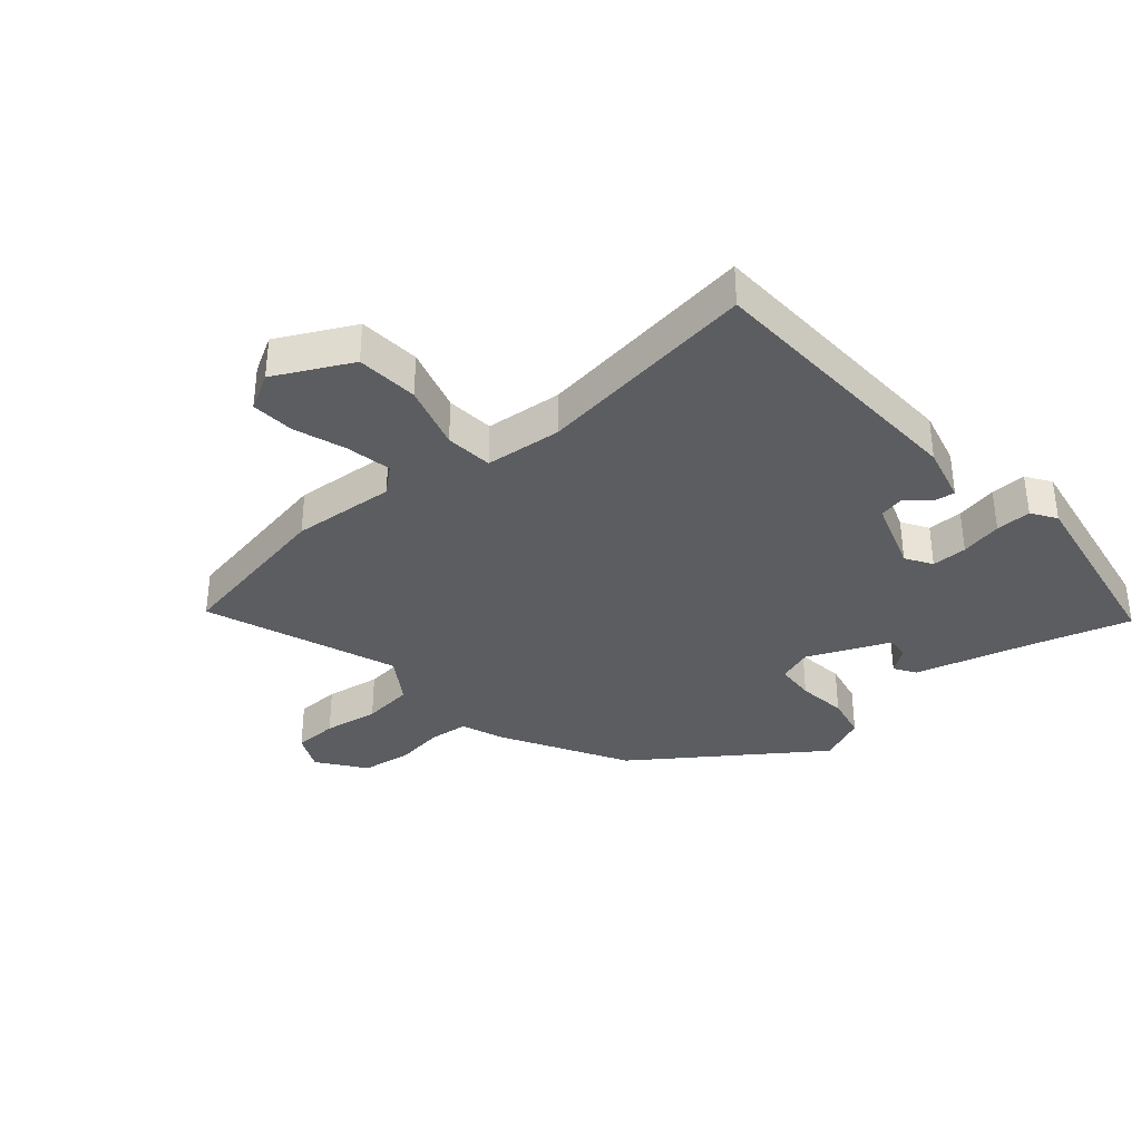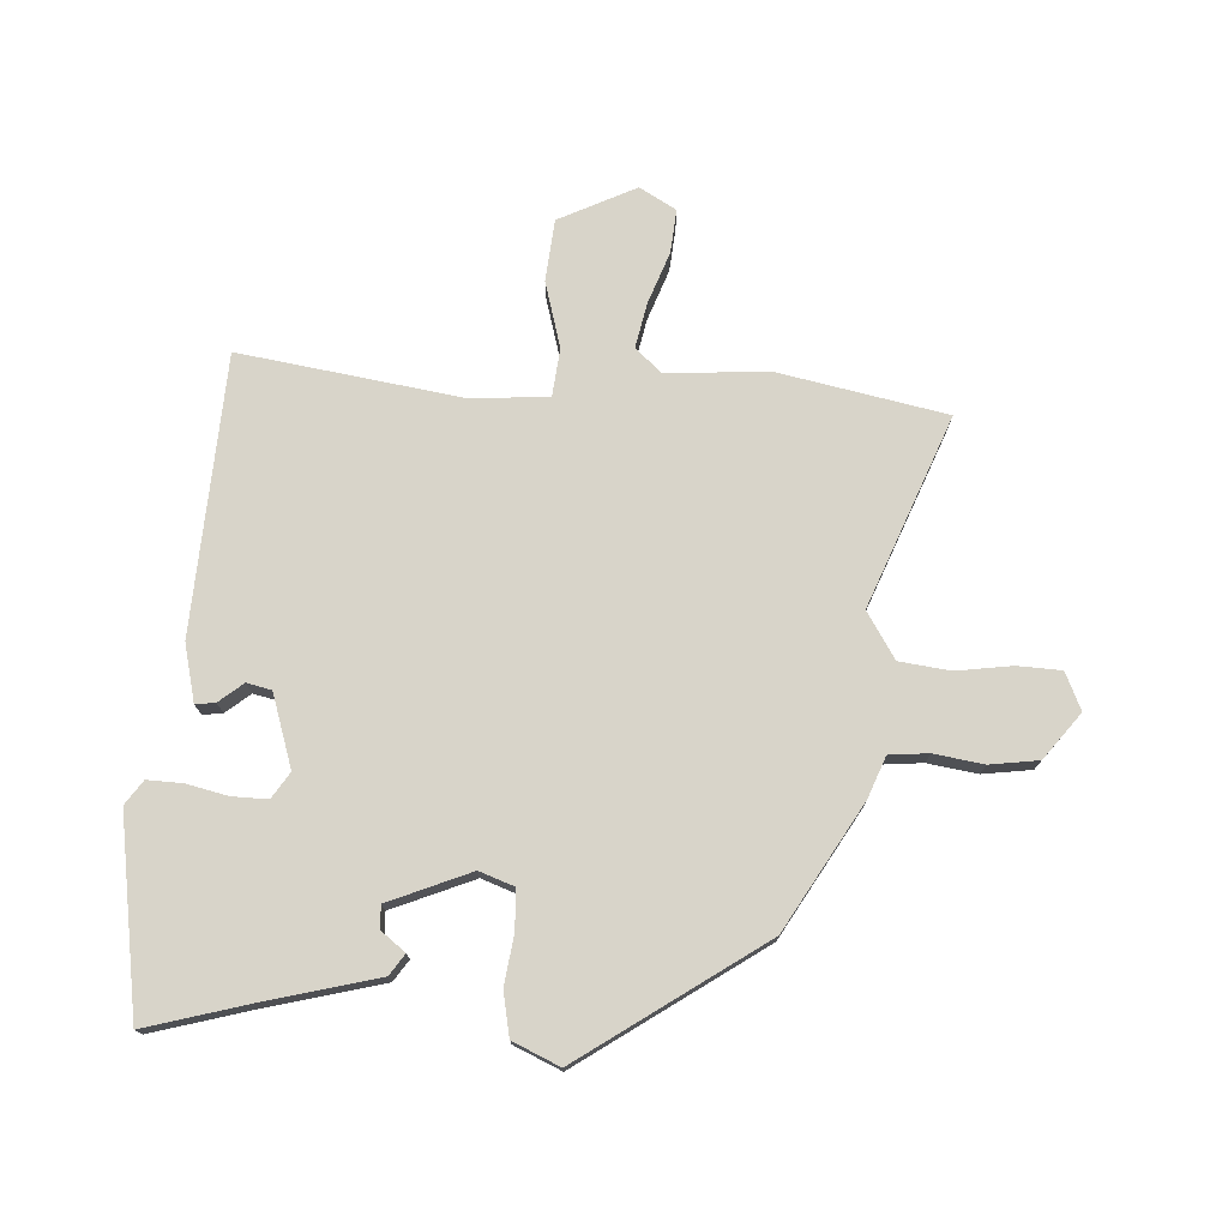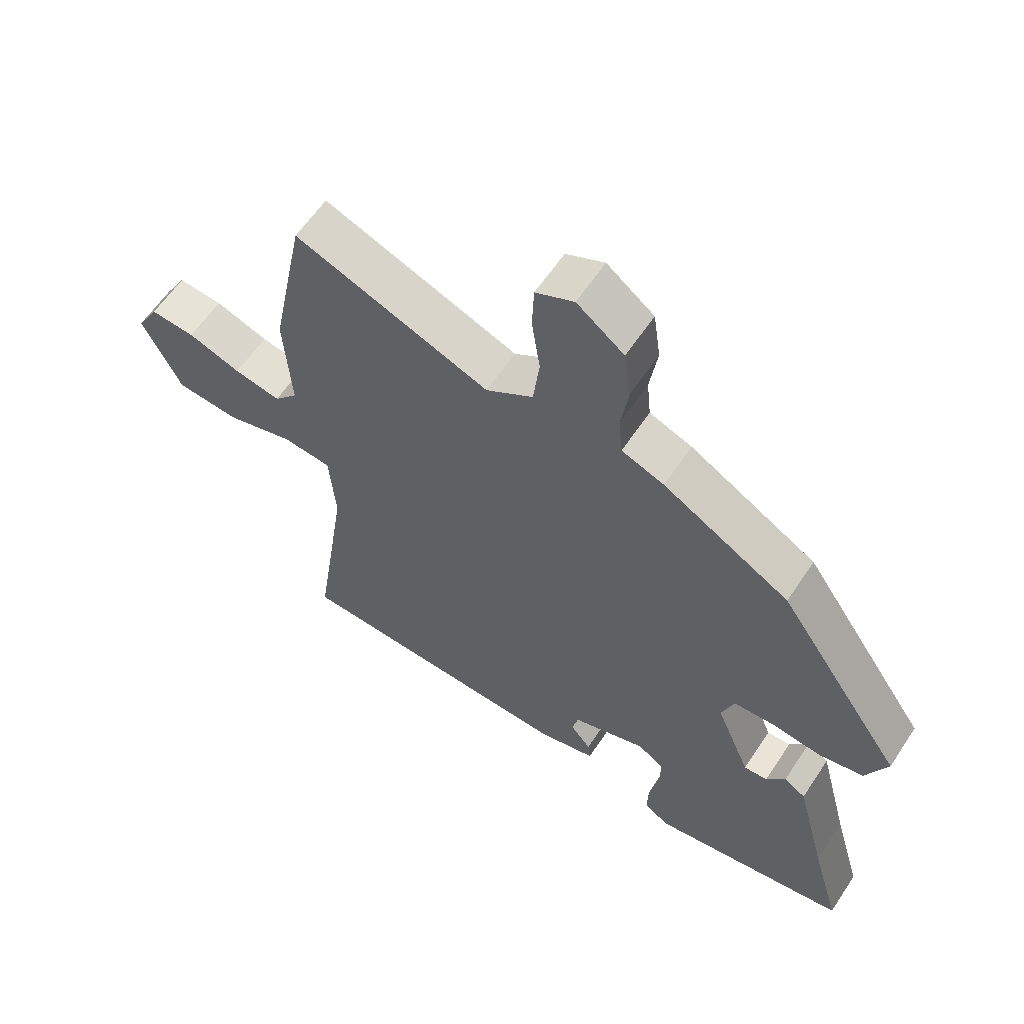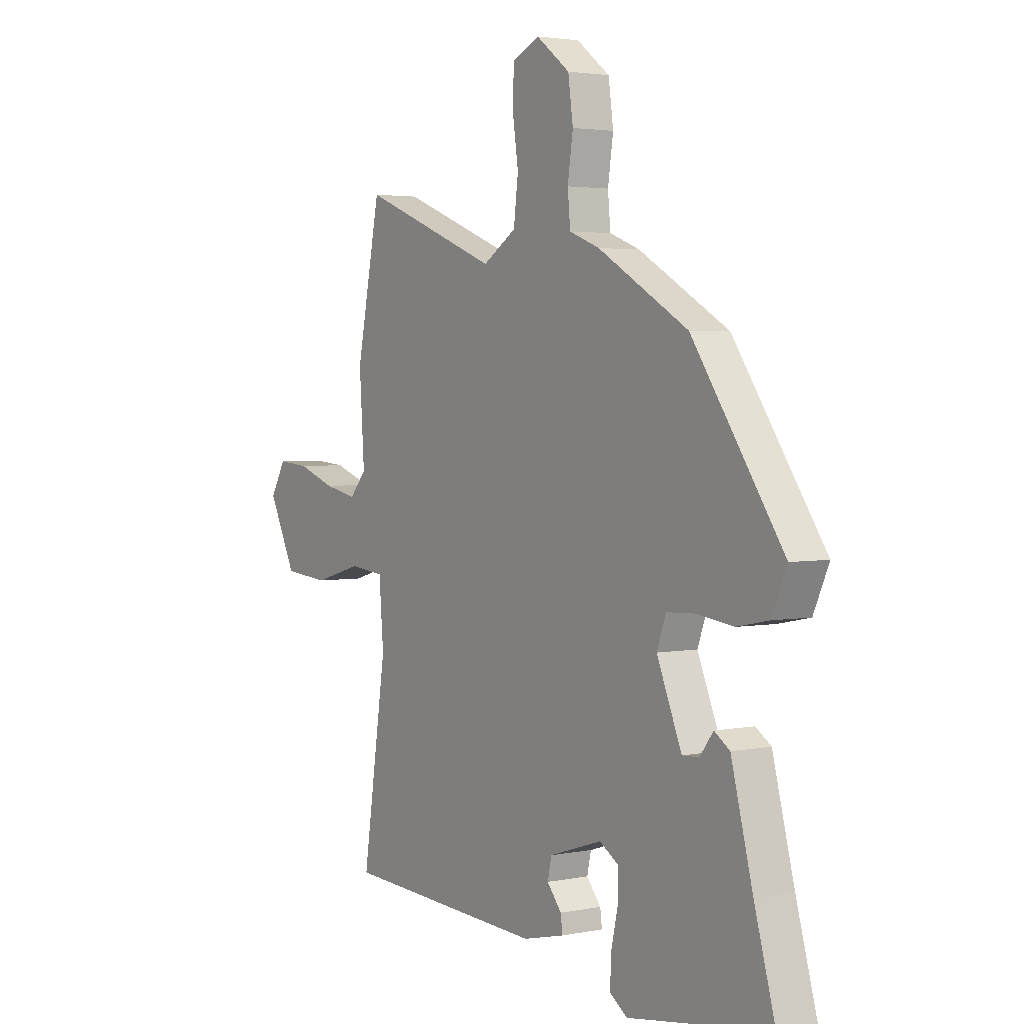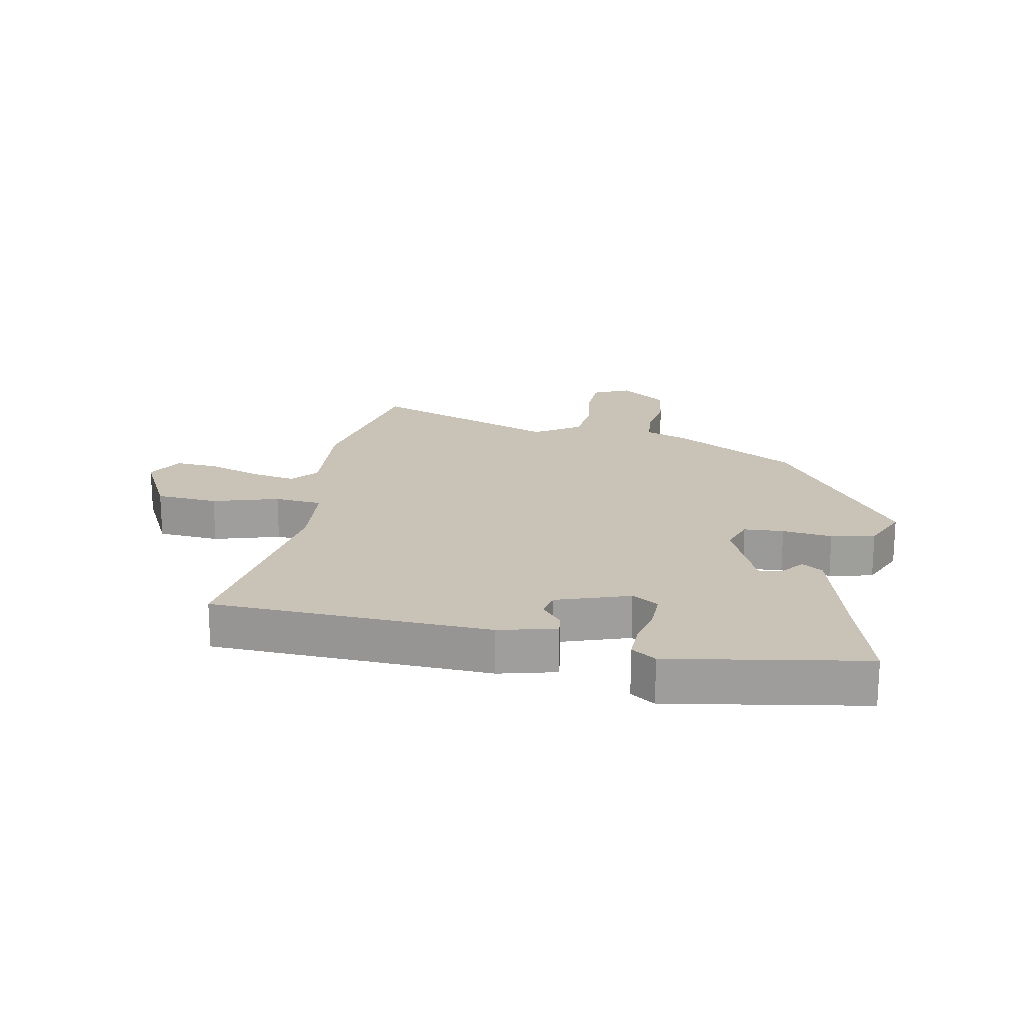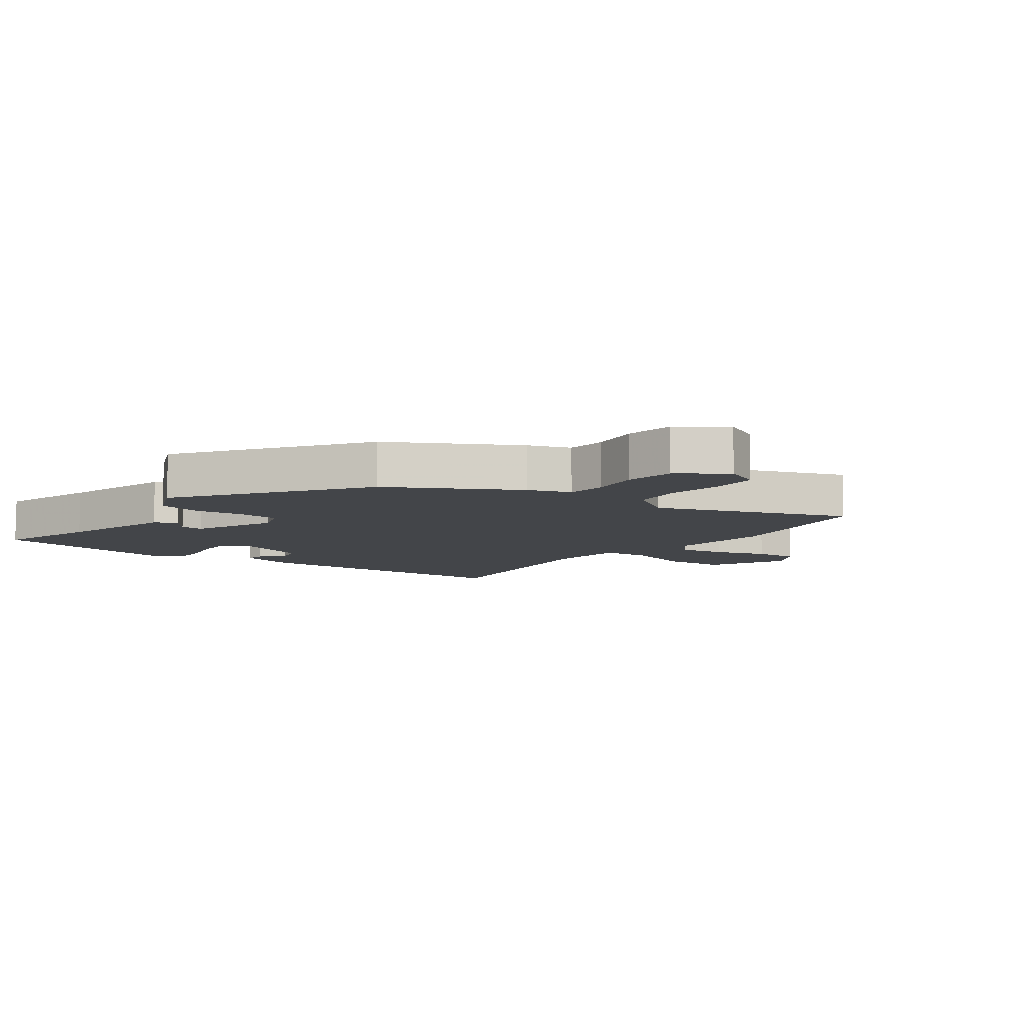
<metadata>
{"format":"obj","ext":"obj","renderer":"f3d","projection":"perspective","resolution":1024,"background":"white","views":[{"elev":-35.8,"azim":129.9,"up":"+Y"},{"elev":75.2,"azim":-86.7,"up":"+Y"},{"elev":60.3,"azim":-146.6,"up":"+Z"},{"elev":3.0,"azim":-124.4,"up":"+Z"},{"elev":19.4,"azim":-169.8,"up":"+Y"},{"elev":-8.6,"azim":-37.8,"up":"+Y"}]}
</metadata>
<code>
v -0.499 0.07 -0.466
v -0.453 0.07 -0.303
v -0.405 0.07 -0.119
v -0.371 0.07 -0.096
v -0.341 0.07 -0.135
v -0.304 0.07 -0.137
v -0.249 0.07 -0.005
v -0.269 0.07 0.051
v -0.333 0.07 0.054
v -0.413 0.07 0.043
v -0.483 0.07 0.057
v -0.517 0.07 0.133
v -0.316 0.07 0.425
v -0.116 0.07 0.542
v -0.049 0.07 0.568
v -0.043 0.07 0.631
v -0.055 0.07 0.711
v -0.044 0.07 0.79
v 0.03 0.07 0.847
v 0.09 0.07 0.82
v 0.093 0.07 0.749
v 0.08 0.07 0.66
v 0.09 0.07 0.578
v 0.164 0.07 0.531
v 0.47 0.07 0.651
v 0.523 0.07 0.383
v 0.512 0.07 0.216
v 0.549 0.07 0.174
v 0.622 0.07 0.189
v 0.705 0.07 0.219
v 0.775 0.07 0.225
v 0.809 0.07 0.166
v 0.748 0.07 0.042
v 0.648 0.07 0.033
v 0.542 0.07 0.063
v 0.465 0.07 0.055
v 0.455 0.07 -0.069
v 0.508 0.07 -0.427
v 0.06 0.07 -0.451
v -0.032 0.07 -0.429
v -0.028 0.07 -0.397
v 0.004 0.07 -0.358
v -0.005 0.07 -0.318
v -0.122 0.07 -0.28
v -0.164 0.07 -0.307
v -0.163 0.07 -0.364
v -0.148 0.07 -0.431
v -0.146 0.07 -0.488
v -0.185 0.07 -0.515
v -0.499 0 -0.466
v -0.453 0 -0.303
v -0.405 0 -0.119
v -0.371 0 -0.096
v -0.341 0 -0.135
v -0.304 0 -0.137
v -0.249 0 -0.005
v -0.269 0 0.051
v -0.333 0 0.054
v -0.413 0 0.043
v -0.483 0 0.057
v -0.517 0 0.133
v -0.316 0 0.425
v -0.116 0 0.542
v -0.049 0 0.568
v -0.043 0 0.631
v -0.055 0 0.711
v -0.044 0 0.79
v 0.03 0 0.847
v 0.09 0 0.82
v 0.093 0 0.749
v 0.08 0 0.66
v 0.09 0 0.578
v 0.164 0 0.531
v 0.47 0 0.651
v 0.523 0 0.383
v 0.512 0 0.216
v 0.549 0 0.174
v 0.622 0 0.189
v 0.705 0 0.219
v 0.775 0 0.225
v 0.809 0 0.166
v 0.748 0 0.042
v 0.648 0 0.033
v 0.542 0 0.063
v 0.465 0 0.055
v 0.455 0 -0.069
v 0.508 0 -0.427
v 0.06 0 -0.451
v -0.032 0 -0.429
v -0.028 0 -0.397
v 0.004 0 -0.358
v -0.005 0 -0.318
v -0.122 0 -0.28
v -0.164 0 -0.307
v -0.163 0 -0.364
v -0.148 0 -0.431
v -0.146 0 -0.488
v -0.185 0 -0.515
f 46 47 48 49
f 45 46 49 1
f 44 45 1 2
f 39 40 41 42
f 37 38 39 42
f 36 37 42 43
f 32 33 34 35
f 32 35 36
f 29 30 31 32
f 28 29 32 36
f 27 28 36 43
f 24 25 26 27
f 23 24 27 43
f 19 20 21 22
f 16 17 18 19
f 15 16 19 22
f 12 13 14 15
f 9 10 11 12
f 8 9 12 15
f 7 8 15 22
f 2 3 4 5
f 44 2 5 6
f 22 23 43 44
f 6 7 22 44
f 98 97 96 95
f 50 98 95 94
f 51 50 94 93
f 91 90 89 88
f 91 88 87 86
f 92 91 86 85
f 84 83 82 81
f 85 84 81
f 81 80 79 78
f 85 81 78 77
f 92 85 77 76
f 76 75 74 73
f 92 76 73 72
f 71 70 69 68
f 68 67 66 65
f 71 68 65 64
f 64 63 62 61
f 61 60 59 58
f 64 61 58 57
f 71 64 57 56
f 54 53 52 51
f 55 54 51 93
f 93 92 72 71
f 93 71 56 55
f 1 50 51 2
f 2 51 52 3
f 3 52 53 4
f 4 53 54 5
f 5 54 55 6
f 6 55 56 7
f 7 56 57 8
f 8 57 58 9
f 9 58 59 10
f 10 59 60 11
f 11 60 61 12
f 12 61 62 13
f 13 62 63 14
f 14 63 64 15
f 15 64 65 16
f 16 65 66 17
f 17 66 67 18
f 18 67 68 19
f 19 68 69 20
f 20 69 70 21
f 21 70 71 22
f 22 71 72 23
f 23 72 73 24
f 24 73 74 25
f 25 74 75 26
f 26 75 76 27
f 27 76 77 28
f 28 77 78 29
f 29 78 79 30
f 30 79 80 31
f 31 80 81 32
f 32 81 82 33
f 33 82 83 34
f 34 83 84 35
f 35 84 85 36
f 36 85 86 37
f 37 86 87 38
f 38 87 88 39
f 39 88 89 40
f 40 89 90 41
f 41 90 91 42
f 42 91 92 43
f 43 92 93 44
f 44 93 94 45
f 45 94 95 46
f 46 95 96 47
f 47 96 97 48
f 48 97 98 49
f 49 98 50 1

</code>
